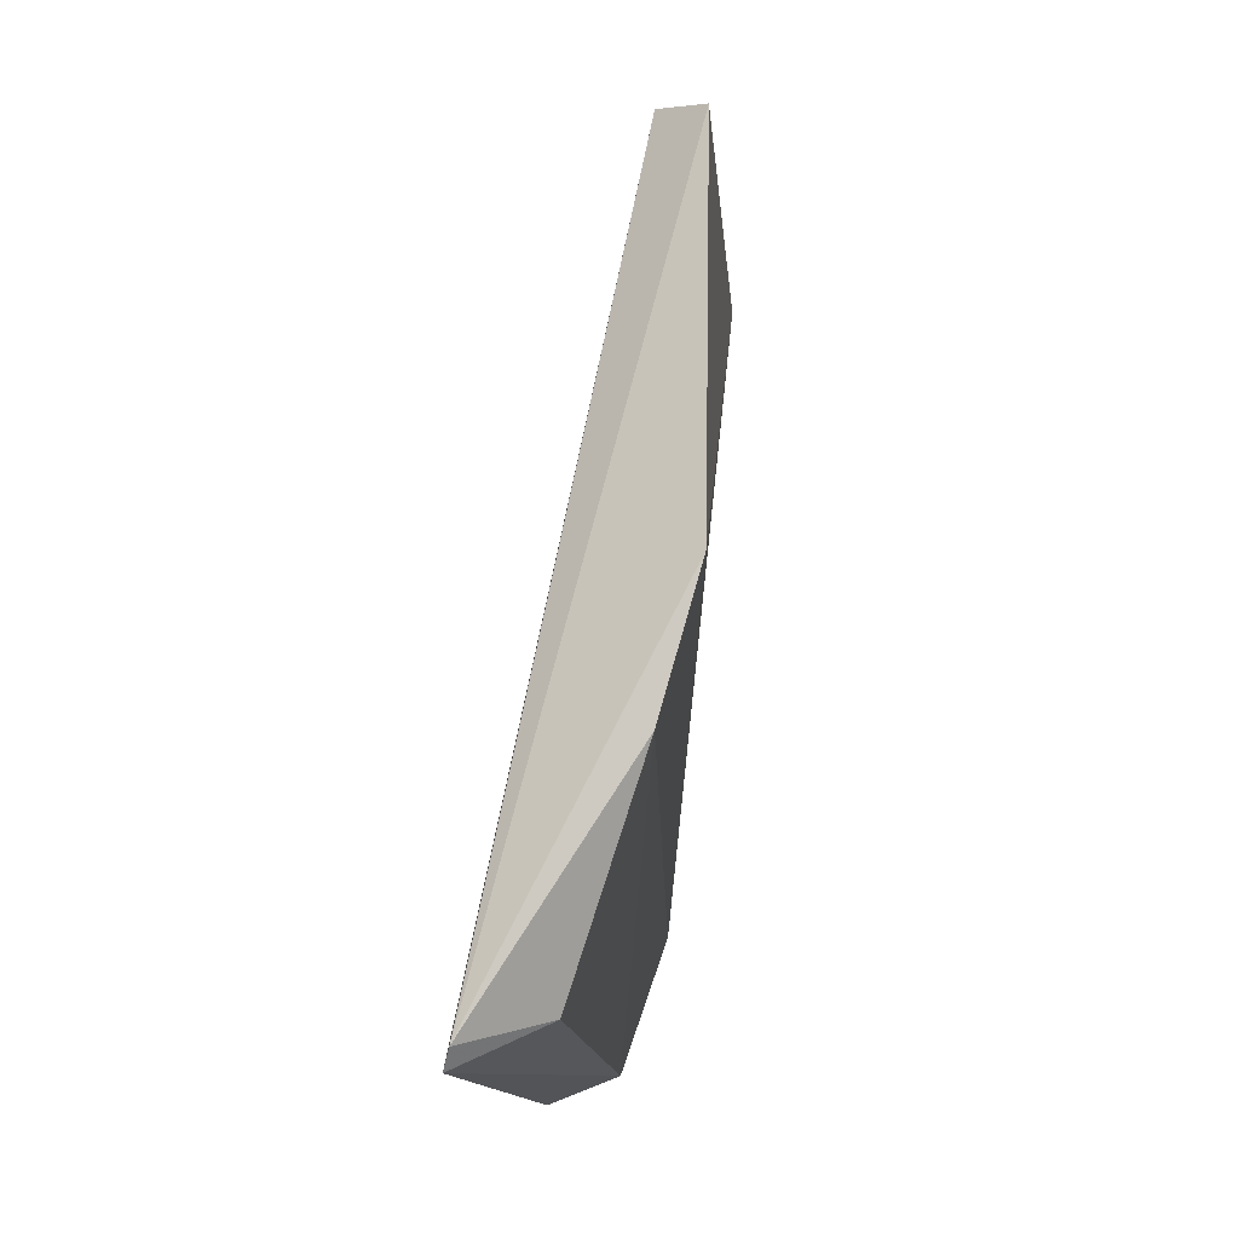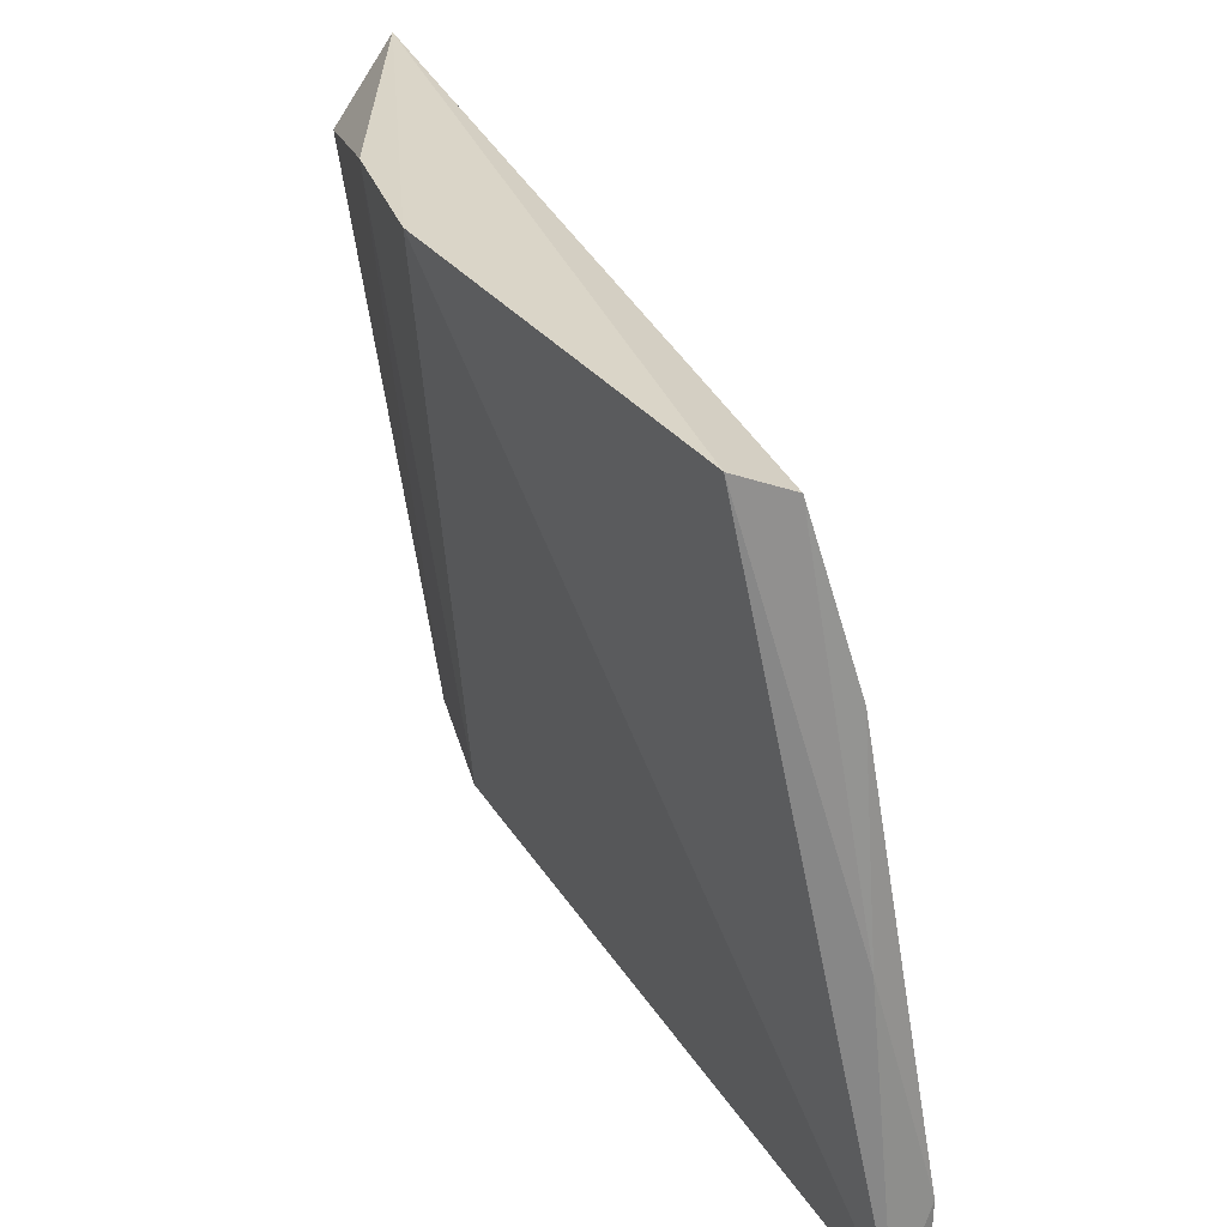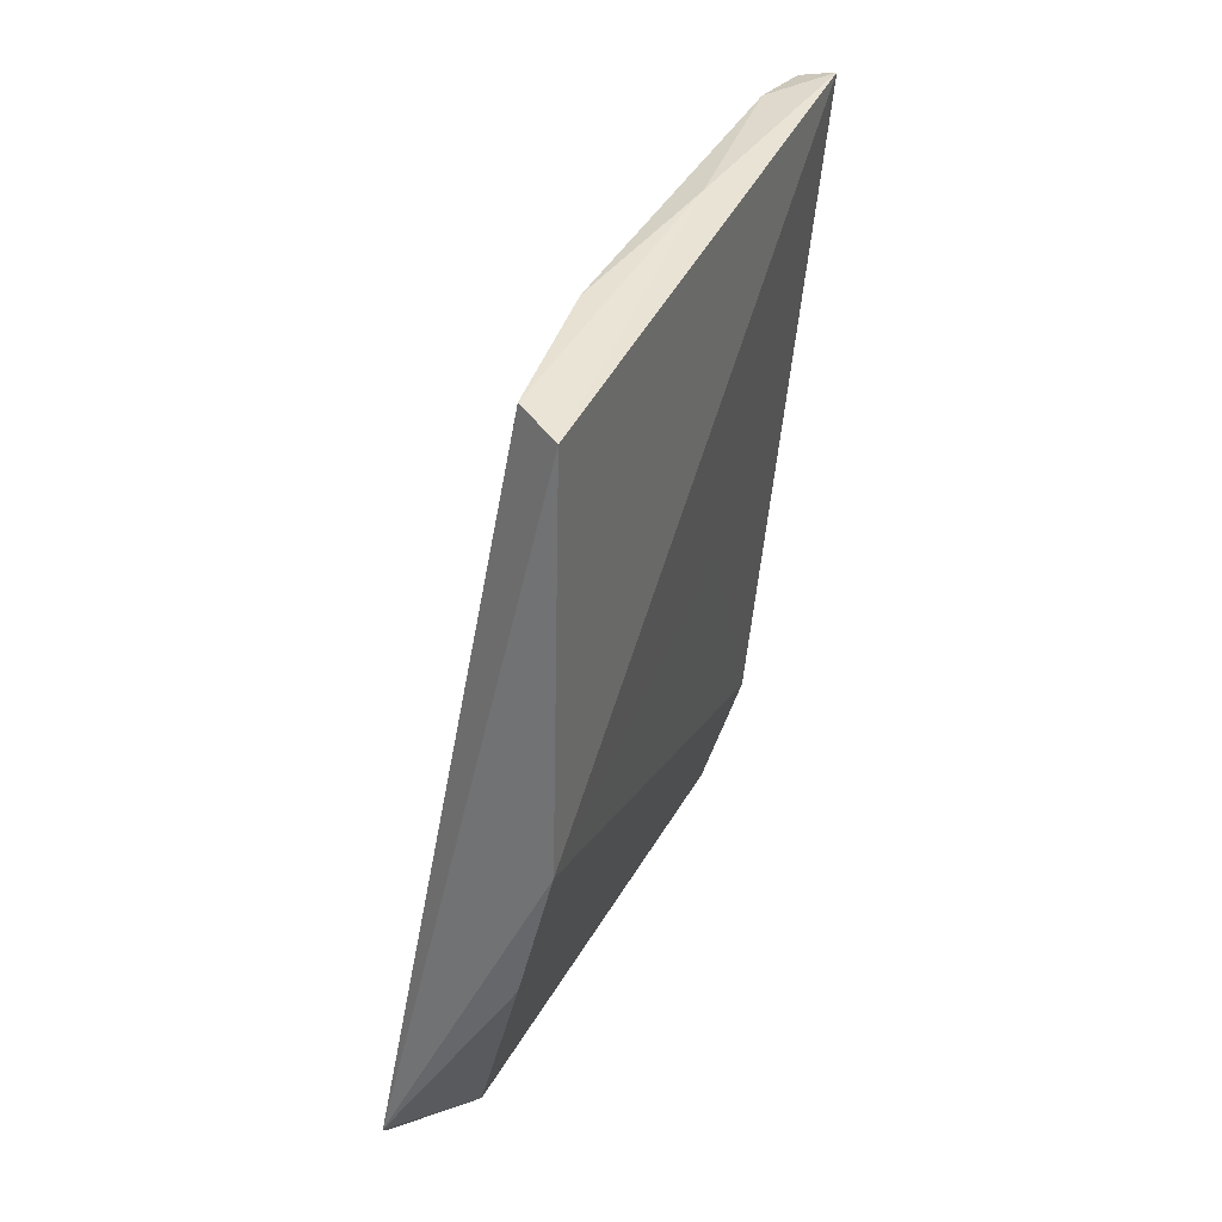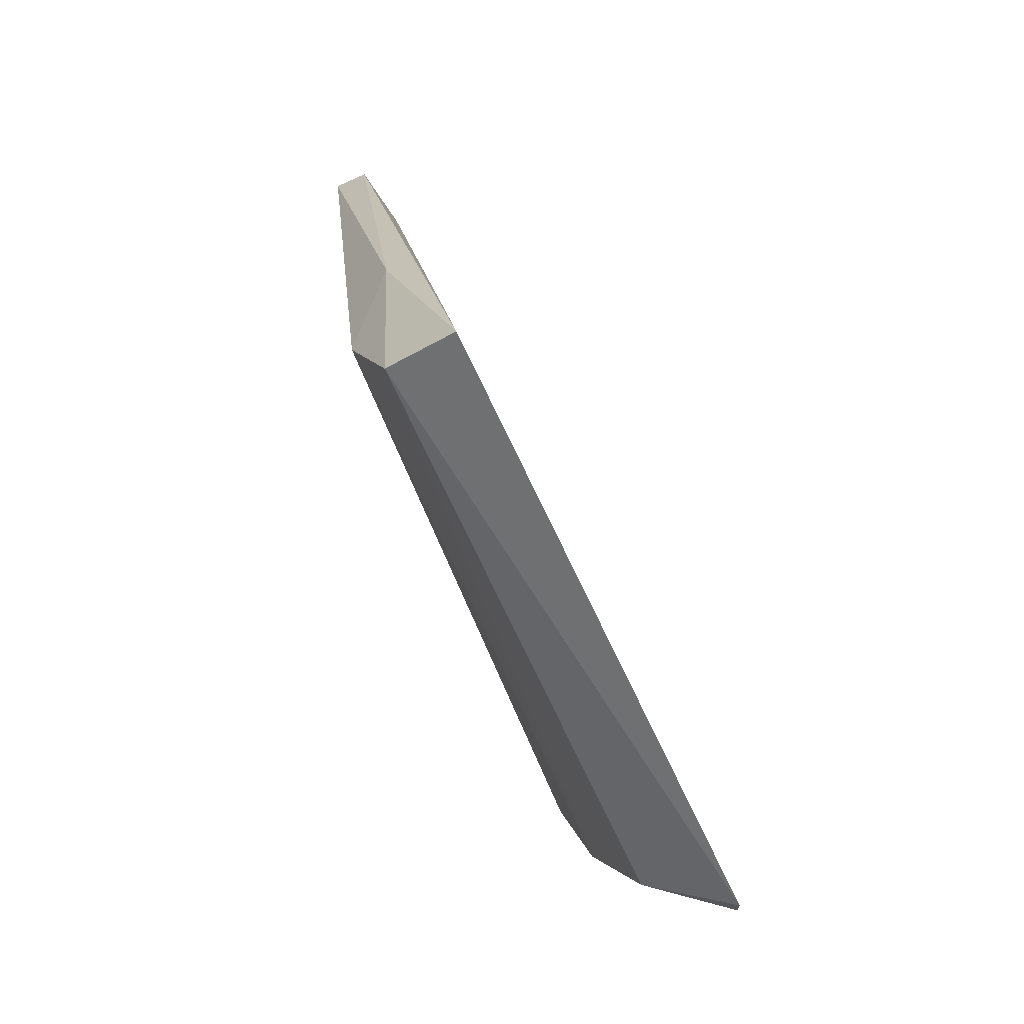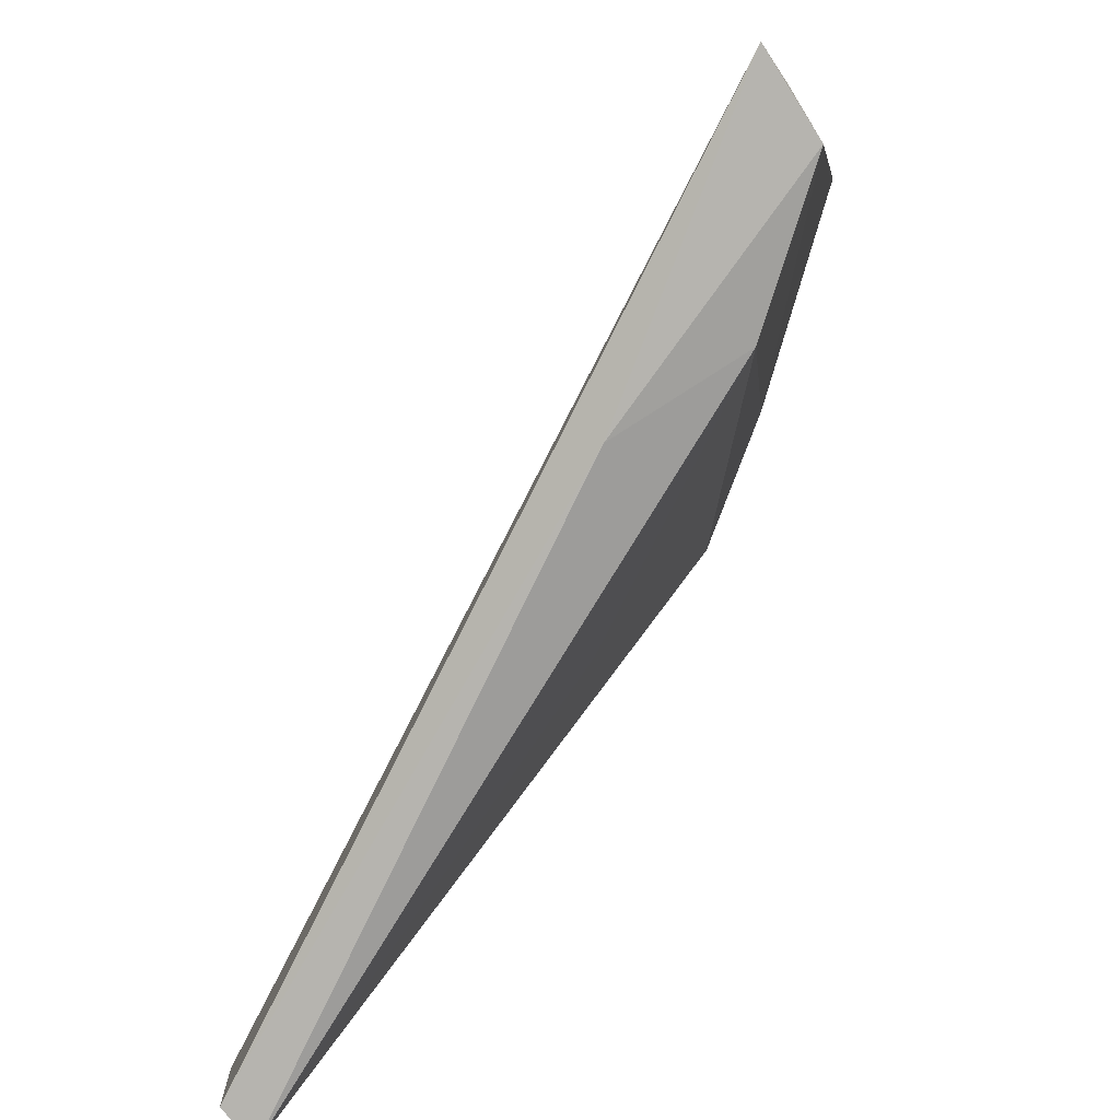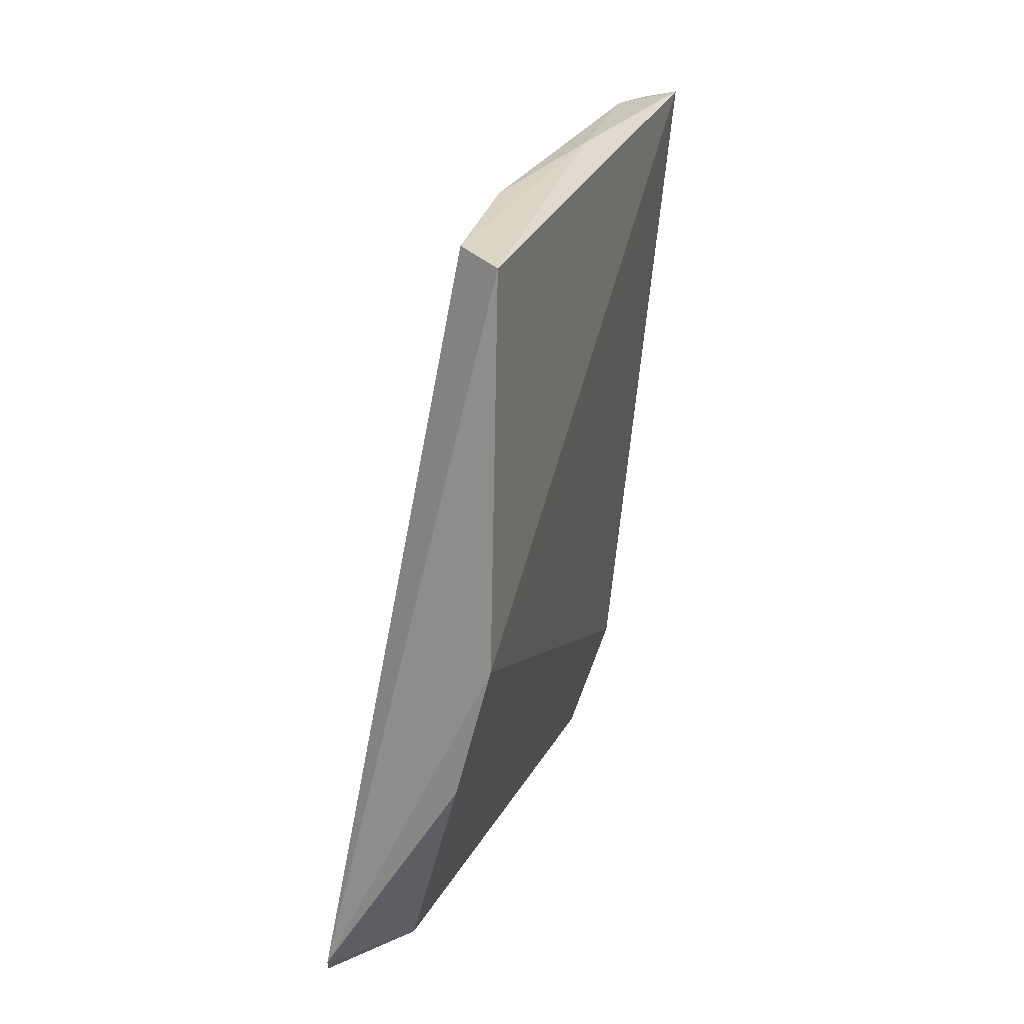
<metadata>
{"format":"obj","ext":"obj","renderer":"f3d","projection":"perspective","resolution":1024,"background":"white","views":[{"elev":-15.6,"azim":-167.7,"up":"+Z"},{"elev":32.6,"azim":-33.7,"up":"+Y"},{"elev":28.9,"azim":-150.0,"up":"+Z"},{"elev":-65.5,"azim":31.6,"up":"+Z"},{"elev":-79.9,"azim":142.3,"up":"+Y"},{"elev":17.1,"azim":-154.1,"up":"+Z"}]}
</metadata>
<code>
v 0.03033 0.1126 0.1094
v 0.03319 0.08149 0.1127
v 0.03347 0.09458 0.1078
v 0.03894 0.122 0.05676
v 0.02501 0.1247 0.08201
v 0.04375 0.08137 0.05816
v 0.03332 0.08612 0.1126
v 0.02472 0.1241 0.1069
v 0.03366 0.1193 0.05956
v 0.03545 0.08208 0.06888
v 0.03071 0.08126 0.1132
v 0.02795 0.1226 0.1077
v 0.03832 0.1231 0.05794
v 0.03875 0.08164 0.05995
v 0.02781 0.124 0.0731
v 0.03004 0.09975 0.1113
v 0.03038 0.09655 0.087
v 0.03834 0.0807 0.07646
f 1 3 4
f 6 4 3
f 7 3 1
f 7 6 3
f 7 2 6
f 11 8 5
f 11 2 7
f 12 1 4
f 13 5 8
f 13 4 9
f 13 12 4
f 13 8 12
f 14 9 4
f 14 4 6
f 15 10 5
f 15 14 10
f 15 9 14
f 15 13 9
f 15 5 13
f 16 11 7
f 16 7 1
f 16 8 11
f 16 12 8
f 16 1 12
f 17 11 5
f 17 5 10
f 17 10 11
f 18 6 2
f 18 2 11
f 18 14 6
f 18 11 10
f 18 10 14

</code>
